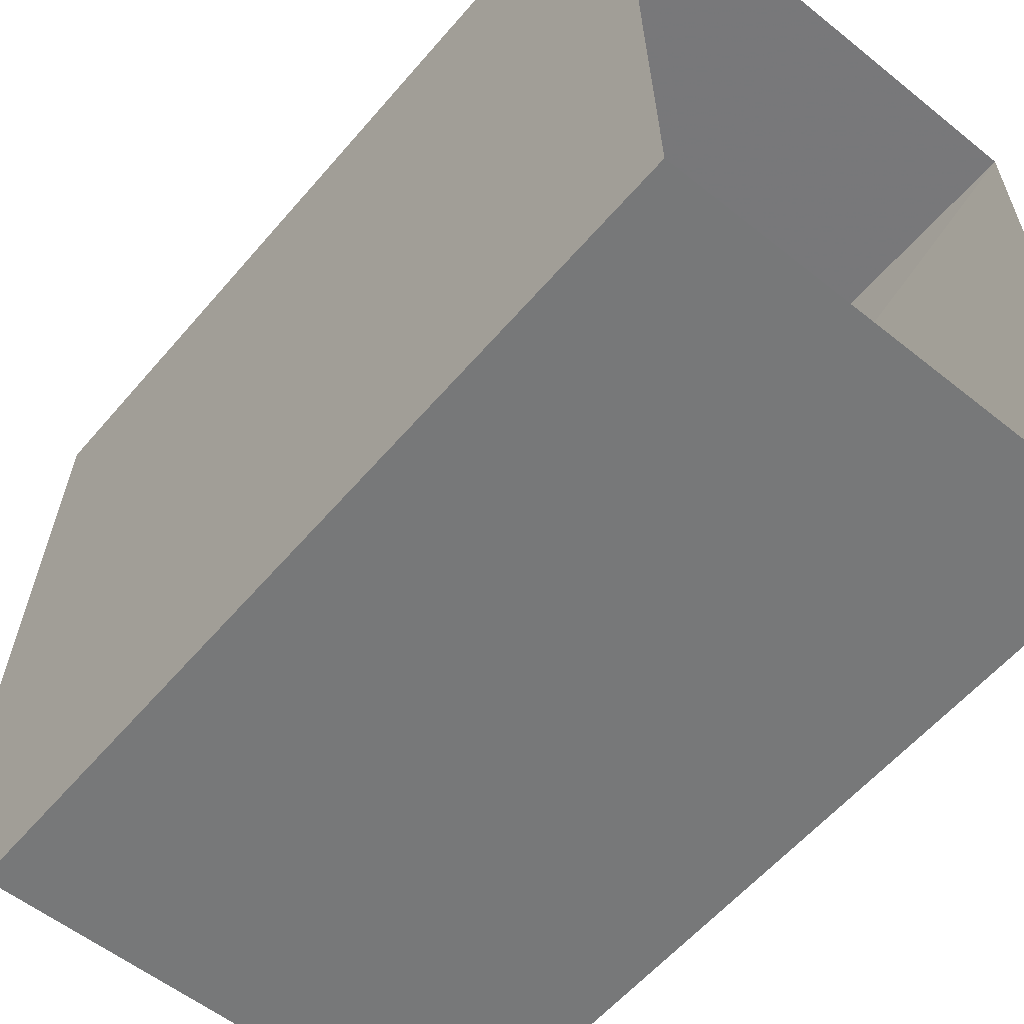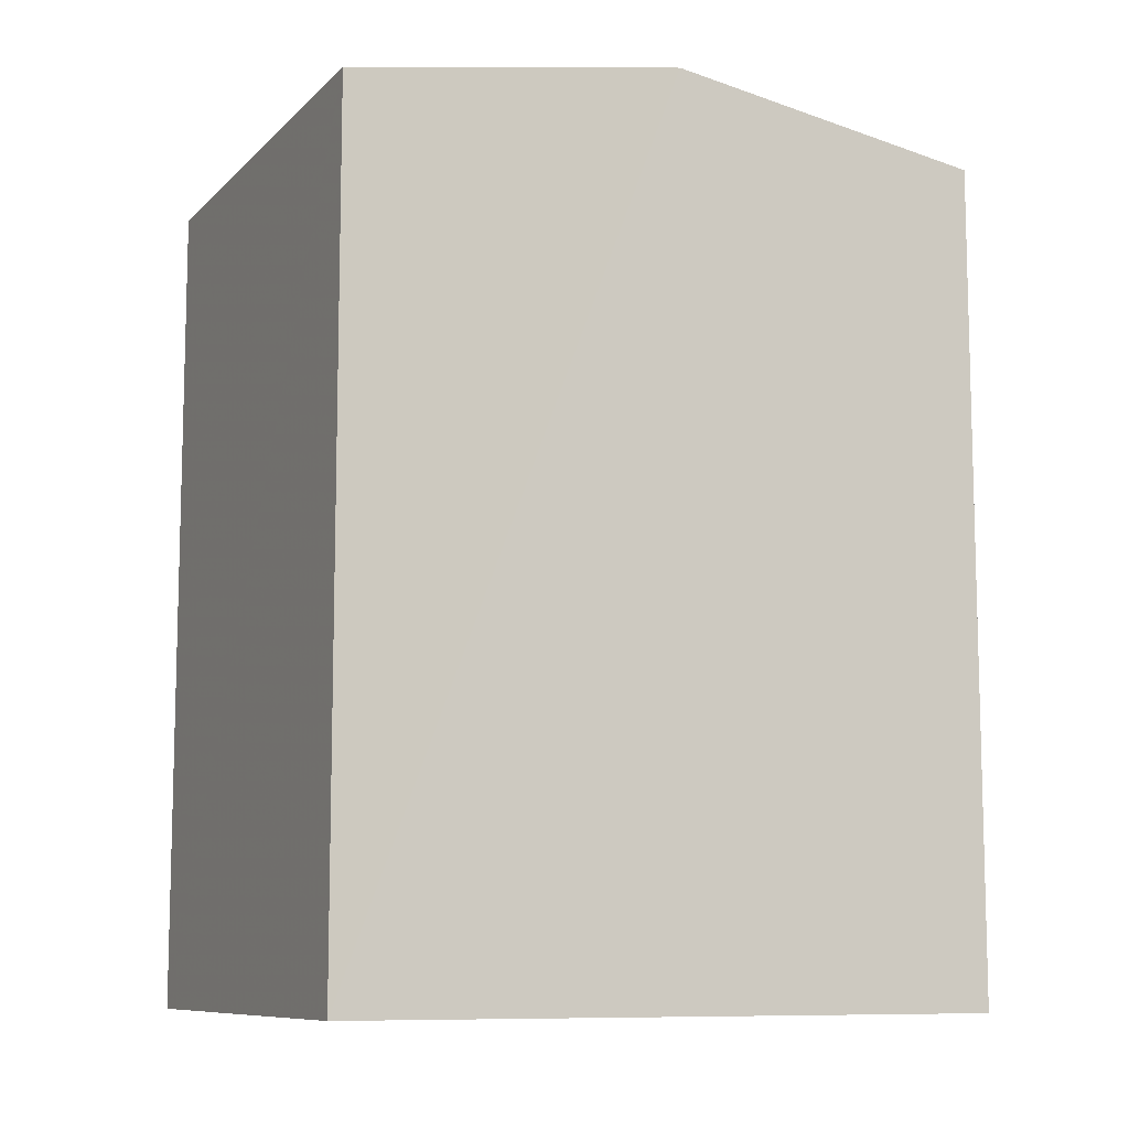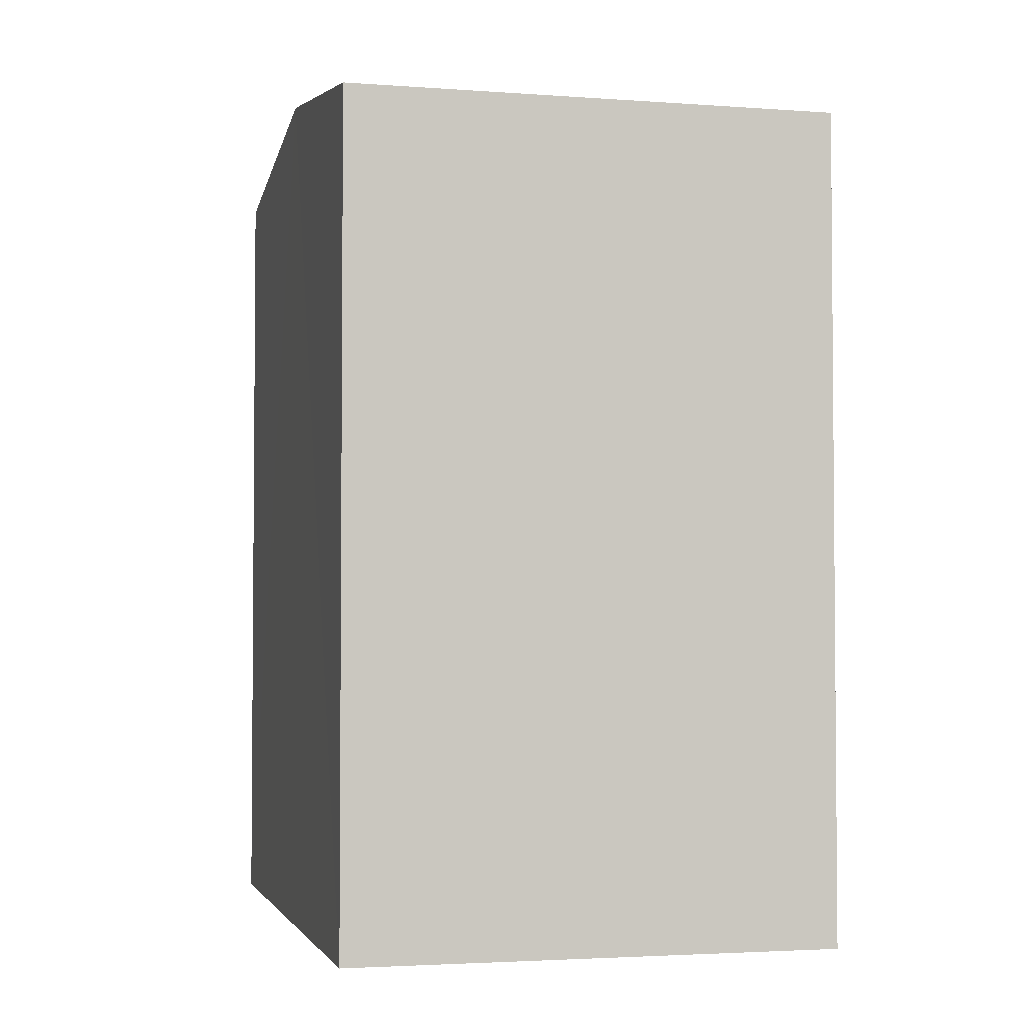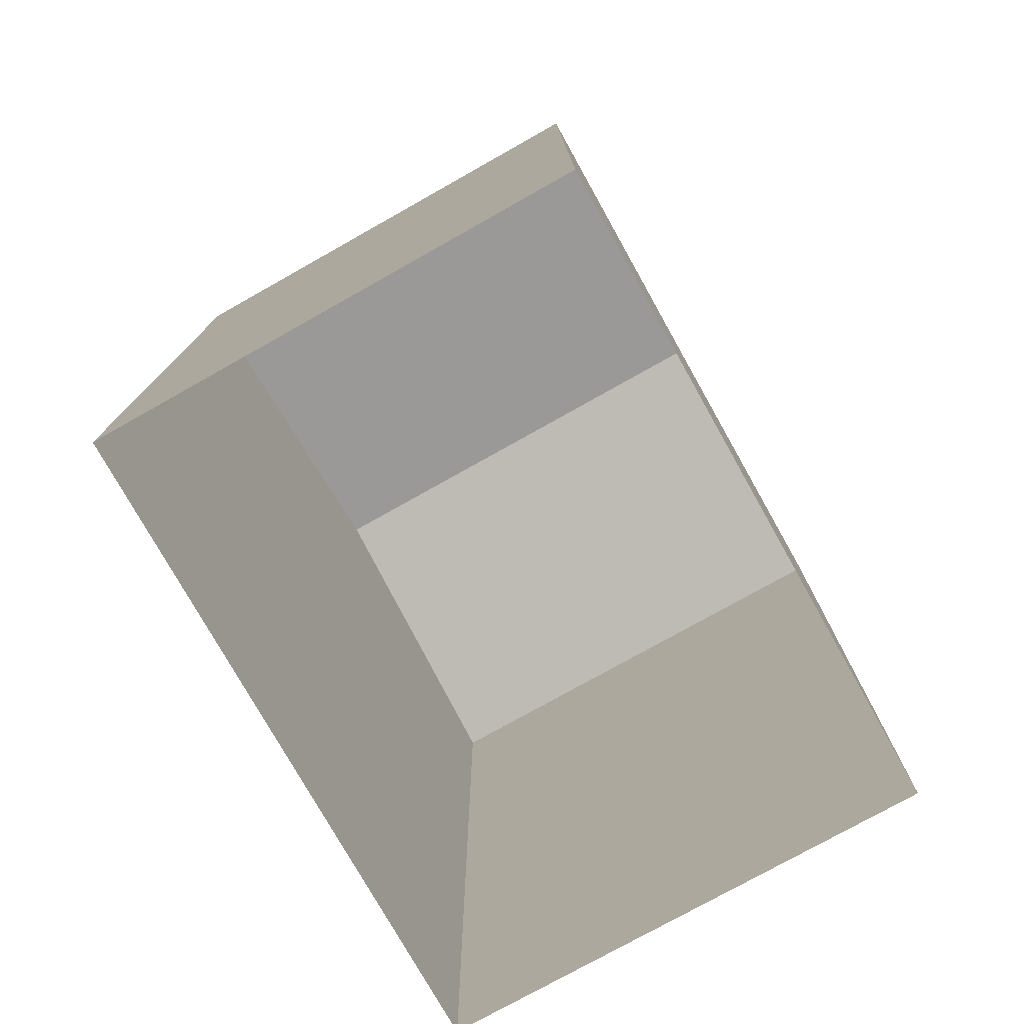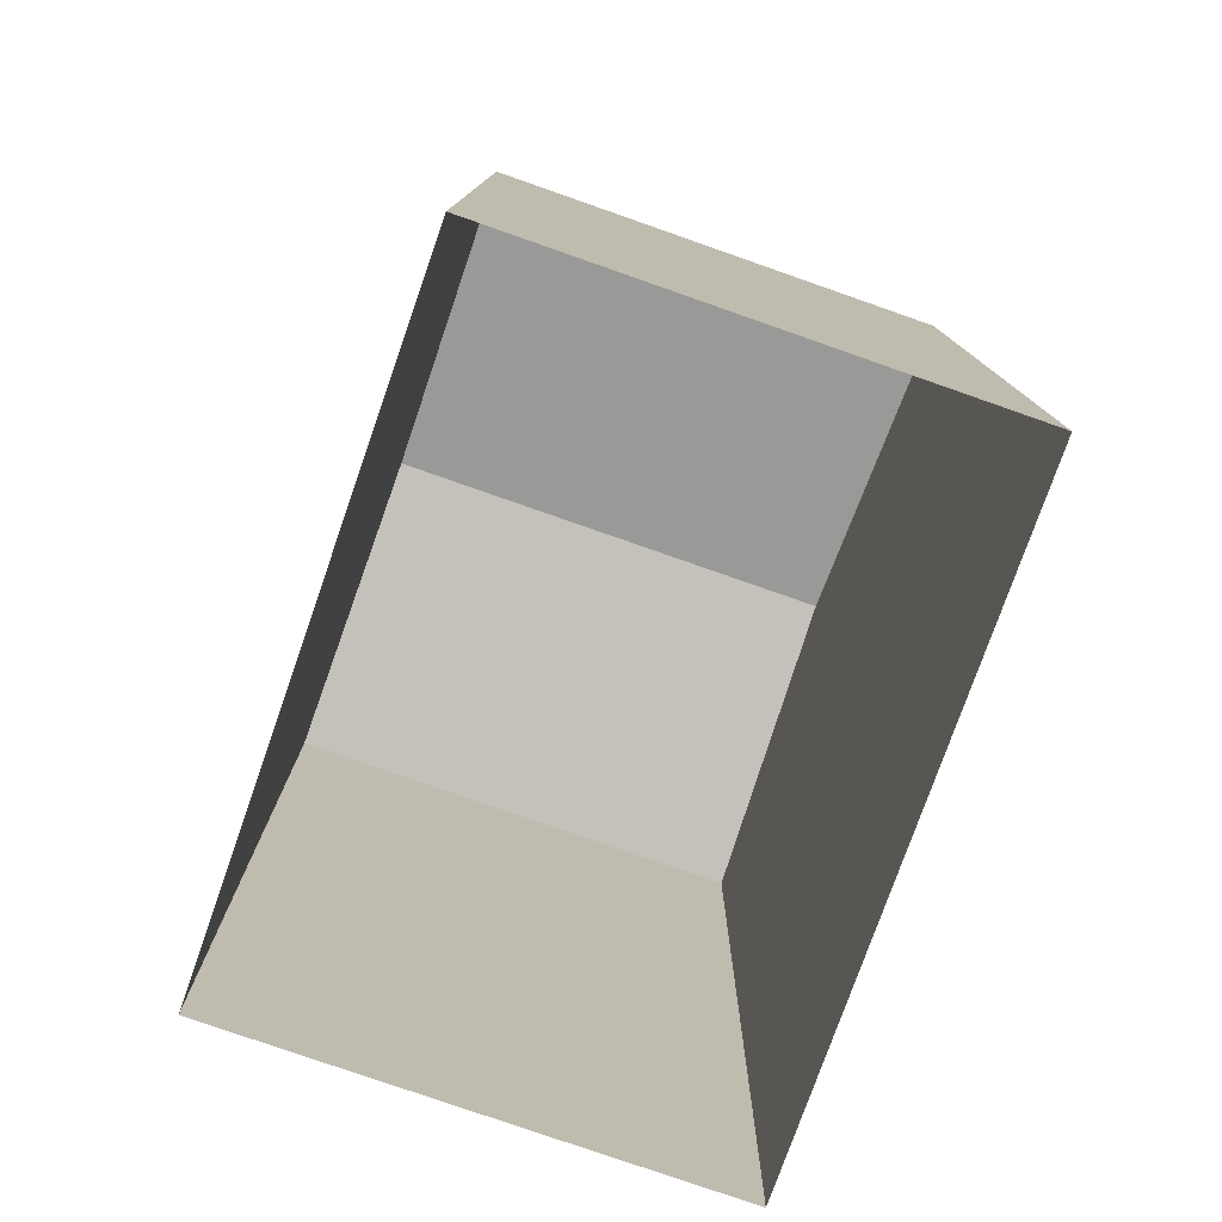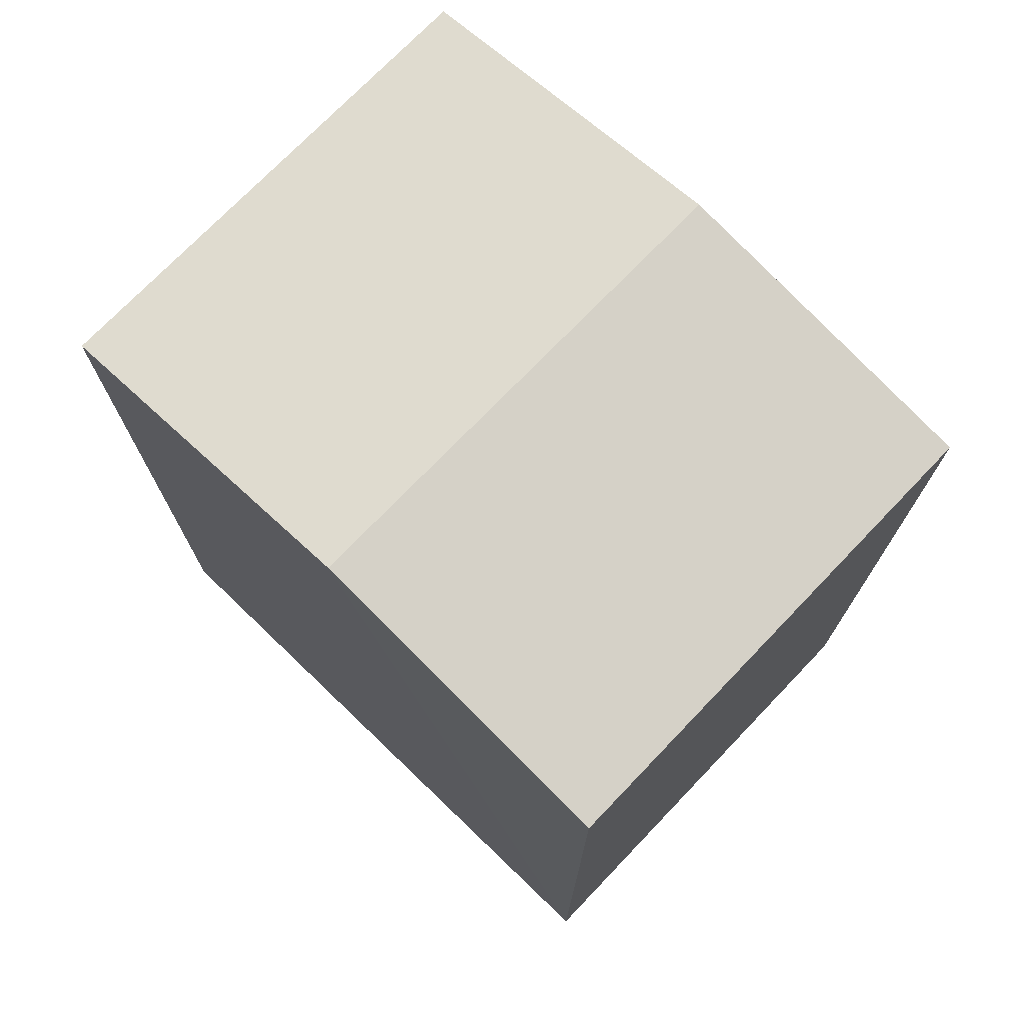
<metadata>
{"format":"obj","ext":"obj","renderer":"f3d","projection":"perspective","resolution":1024,"background":"white","views":[{"elev":-58.4,"azim":139.9,"up":"+Y"},{"elev":-9.4,"azim":-116.6,"up":"+Z"},{"elev":-3.0,"azim":164.3,"up":"+Z"},{"elev":-76.9,"azim":-152.3,"up":"+Z"},{"elev":-78.2,"azim":159.0,"up":"+Z"},{"elev":73.5,"azim":-47.8,"up":"+Z"}]}
</metadata>
<code>
v -3.725e+05 -1.034e+05 32.95
v -3.725e+05 -1.034e+05 32.95
v -3.725e+05 -1.034e+05 32.95
v -3.725e+05 -1.034e+05 32.95
v -3.725e+05 -1.034e+05 42.51
v -3.725e+05 -1.034e+05 42.51
v -3.725e+05 -1.034e+05 43.16
v -3.725e+05 -1.034e+05 43.16
v -3.725e+05 -1.034e+05 42.51
v -3.725e+05 -1.034e+05 42.51
f 1 2 3
f 1 4 2
f 5 6 7
f 8 5 7
f 9 10 8
f 7 9 8
f 6 3 7
f 3 2 7
f 2 9 7
f 10 4 8
f 4 1 8
f 1 5 8
f 6 1 3
f 6 5 1
f 10 2 4
f 10 9 2

</code>
